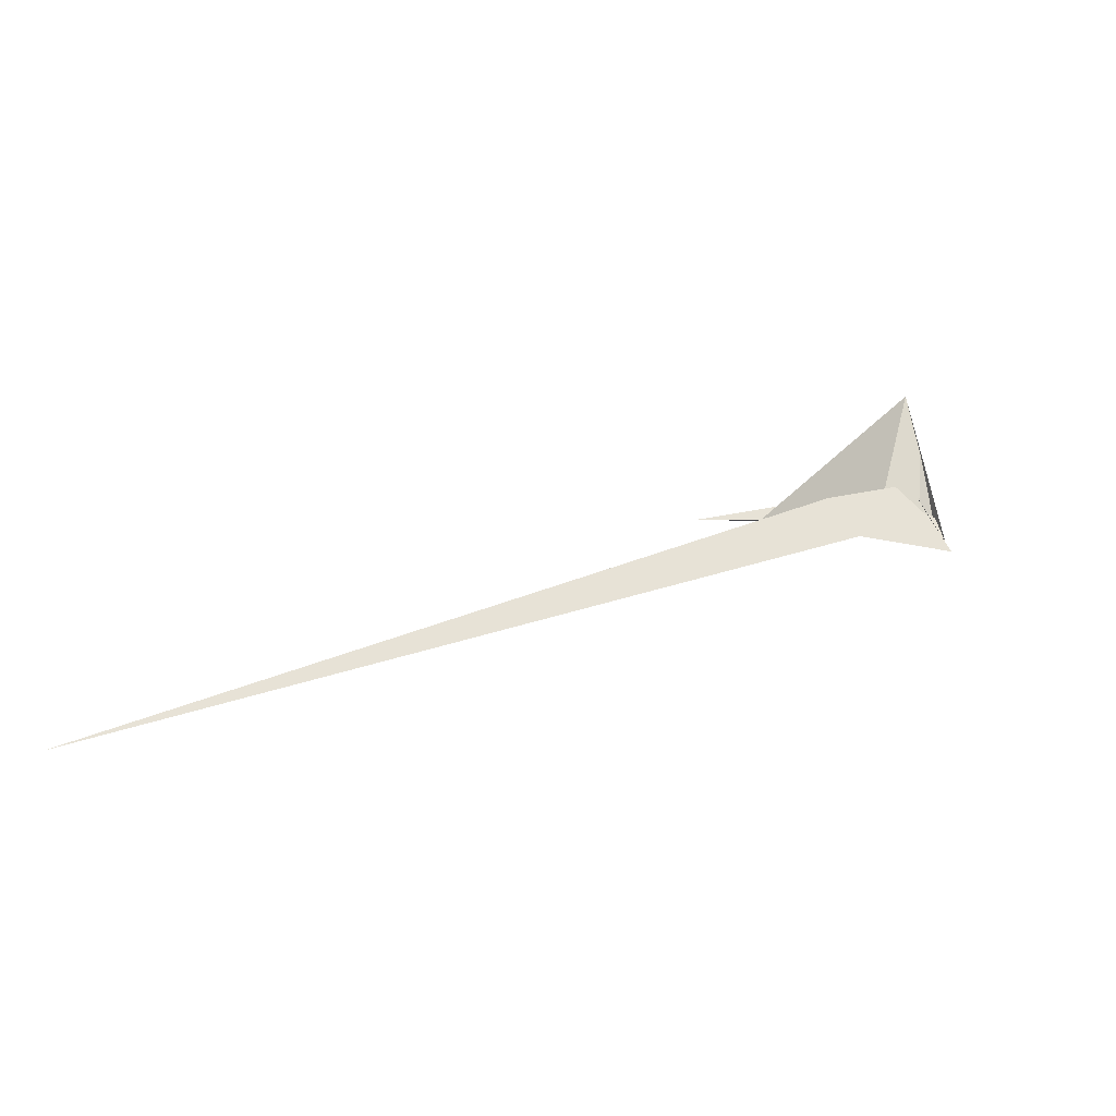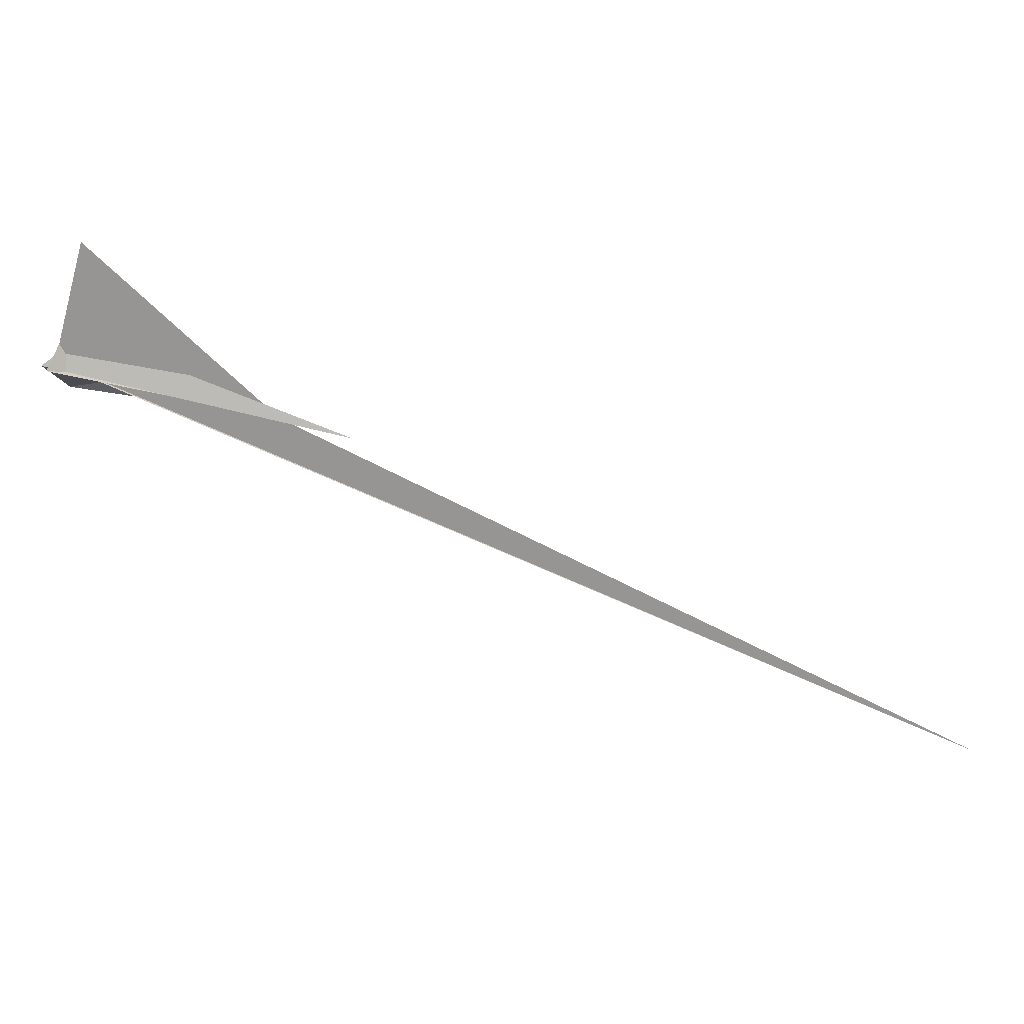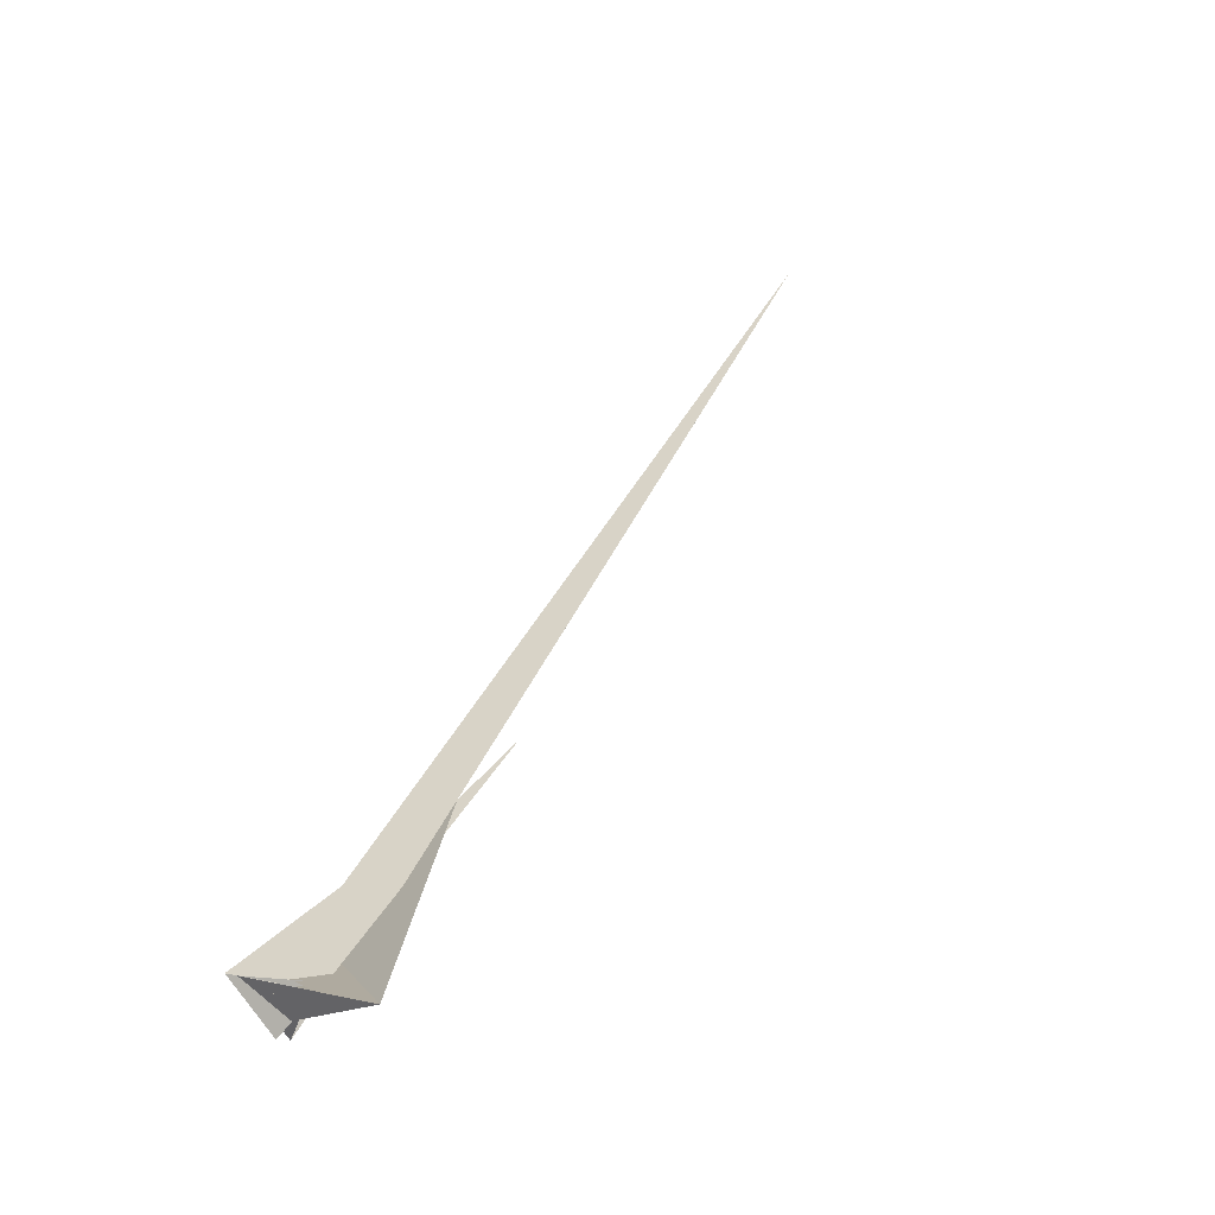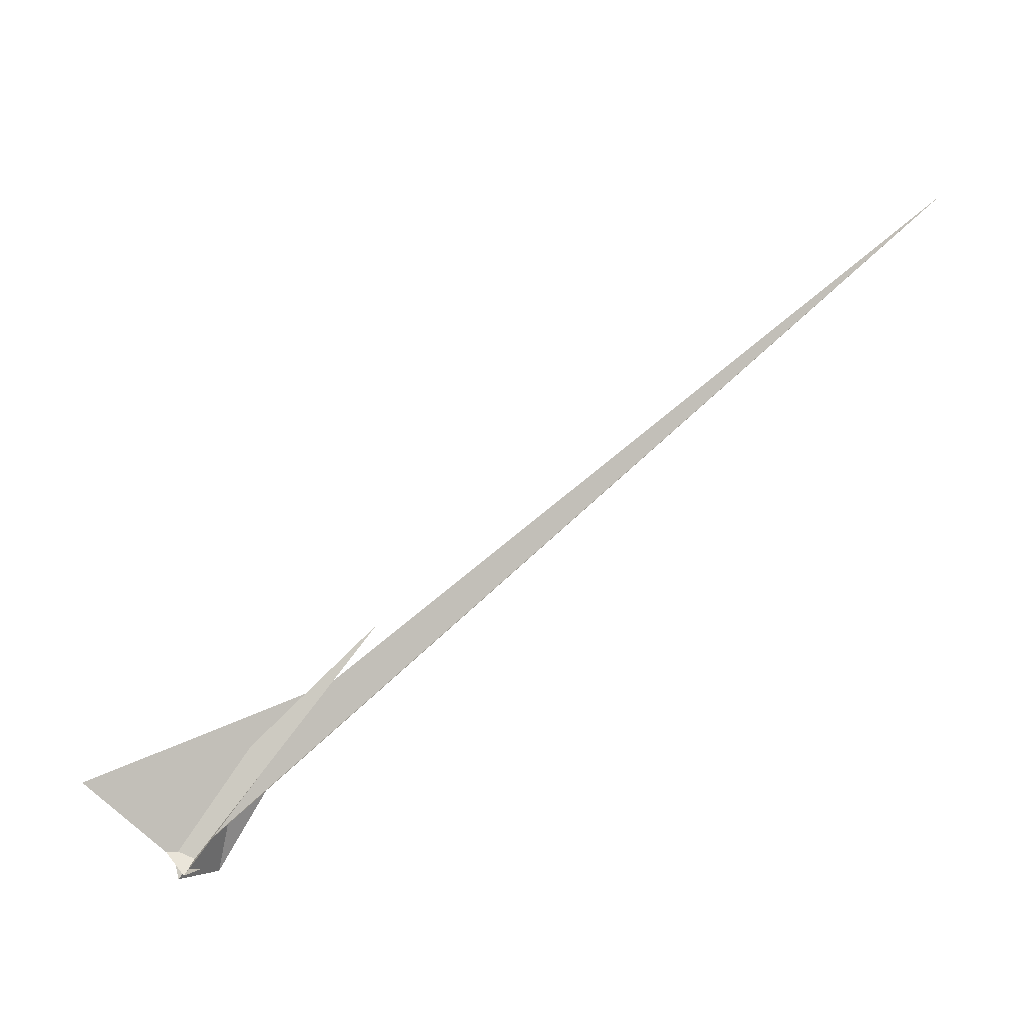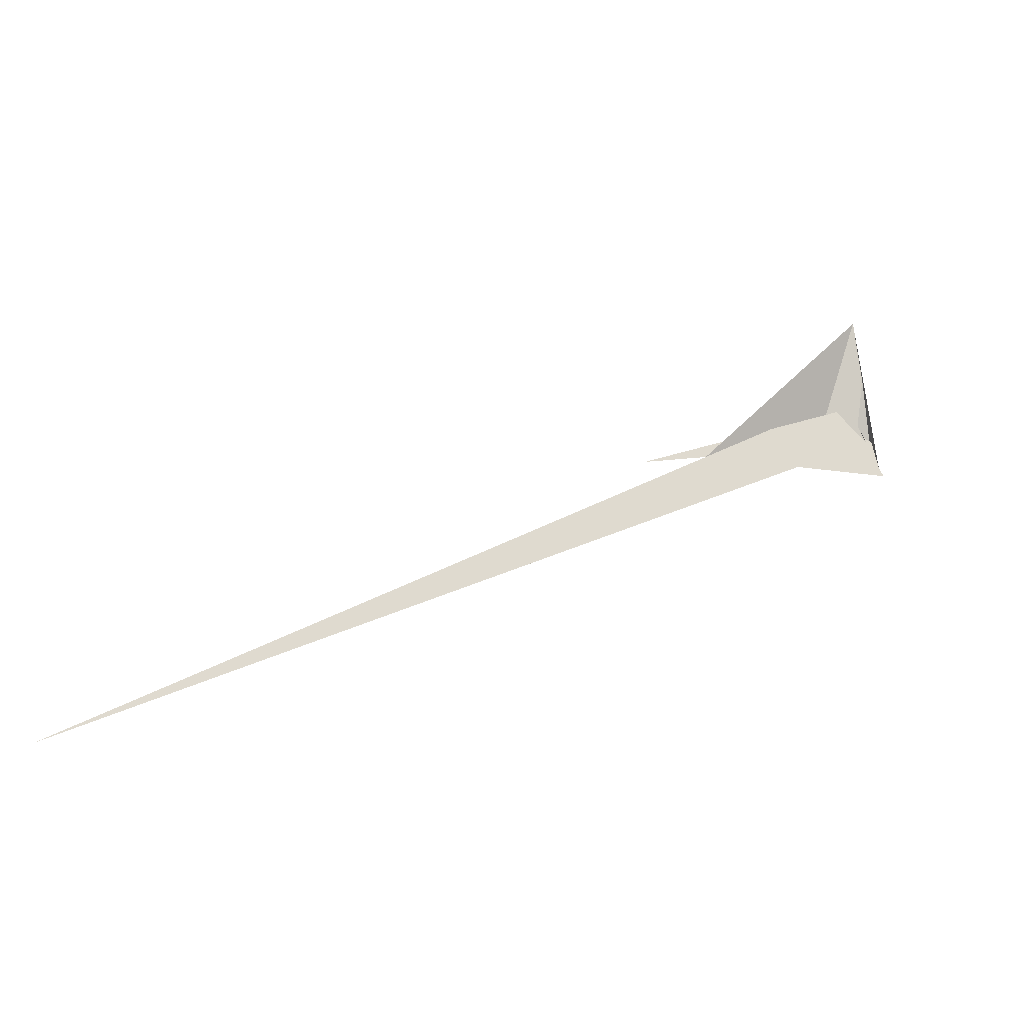
<metadata>
{"format":"obj","ext":"obj","renderer":"f3d","projection":"perspective","resolution":1024,"background":"white","views":[{"elev":67.0,"azim":177.1,"up":"+Y"},{"elev":35.3,"azim":42.1,"up":"+Z"},{"elev":8.9,"azim":-35.9,"up":"+Y"},{"elev":-46.3,"azim":55.6,"up":"+Y"},{"elev":-11.0,"azim":-178.4,"up":"+Z"}]}
</metadata>
<code>
v 191 123.4 -54.98
v 263.3 163.4 -69.16
v -25.57 11.24 -43.83
v -30.94 11.32 -55.35
v -0.1757 14.03 -2.362
v 10.57 16.84 8.491
v -18.34 7.351 -12.67
v 856.6 548.3 -421.1
v 24.49 20.44 22.65
v 28.93 35.9 -31.94
v 7.258 14.07 12.99
v -12.22 10.84 -15.08
v -12.65 4.096 -13.05
v 1.469 12.91 -16.12
v 7.889 -3.293 -11.48
v 47.45 18.62 -19.25
v 7.657 -17.04 -7.364
v -7.105 -22.2 -5.367
v -1.795 -35.9 -1.439
v 7.095 8.749 -15.05
v 5.007 17.02 19.09
v -12.81 3.82 -13.29
v -5.168 -14.55 11.09
v -2.427 -11.04 15.42
v -14.76 -32.57 -1.57
v -10.79 -9.801 -3.008
v -11.1 4.876 -10.09
v 33.22 20.89 12.93
v 2.283 27.93 131.6
v 45.09 20.93 -5.339
v 28.69 20.68 18.01
v -8.058 19.29 62.2
v 19.06 15.29 -20.25
v 28.89 10.98 4.858
v 15.21 -4.526 -9.973
v -17.22 2.185 -15.8
v 13.46 -1.716 -8.635
v 13.5 -3.807 -10.03
v -5.552 -11.94 20.74
v 44.5 20.46 -5.349
v -5.612 -24.69 -1.873
v -5.792 -21.91 2.033
v 5.981 -15.36 -3.146
v 21.88 12.57 -15.51
f 1 2 9 11 6 5 7 3 4 10 8
f 1 2 17 19 18 15 13 12 14 20 16
f 3 4 25 23 24 21 12 13 22 27 26
f 5 6 21 12 14 33 30 29 32 31 28
f 5 7 36 22 13 15 37 38 35 34 28
f 1 8 35 34 23 24 39 29 30 40 16
f 2 9 31 28 34 23 25 41 42 43 17
f 3 7 36 32 29 39 19 18 41 42 26
f 4 10 33 30 40 44 37 15 18 41 25
f 6 11 44 37 38 43 17 19 39 24 21
f 9 11 44 40 16 20 27 22 36 32 31
f 8 10 33 14 20 27 26 42 43 38 35

</code>
